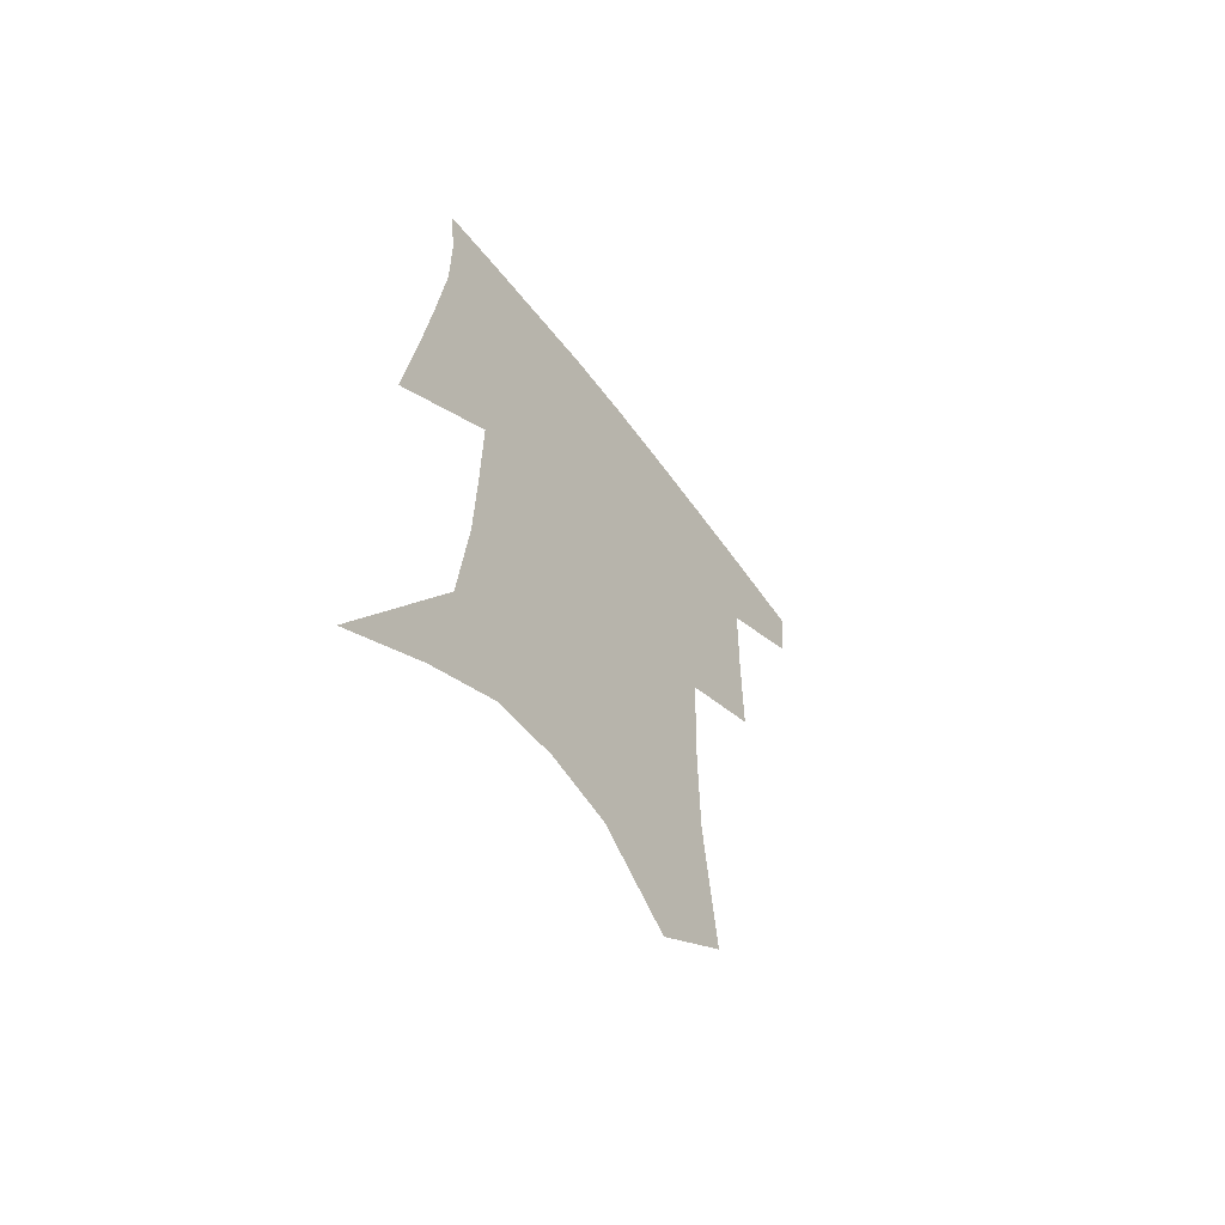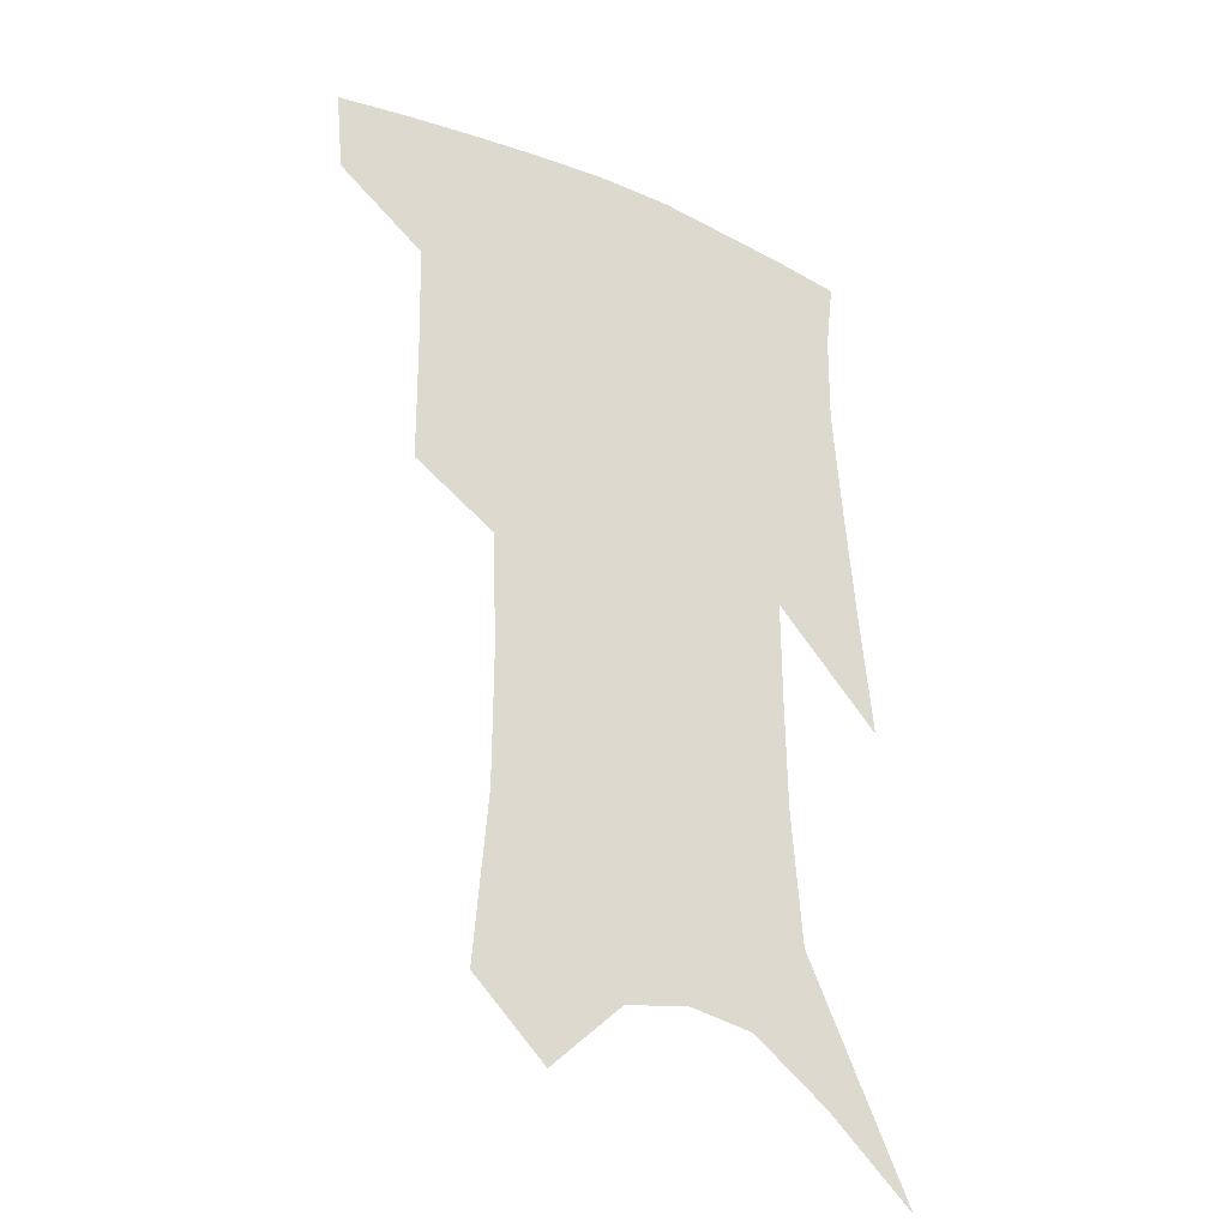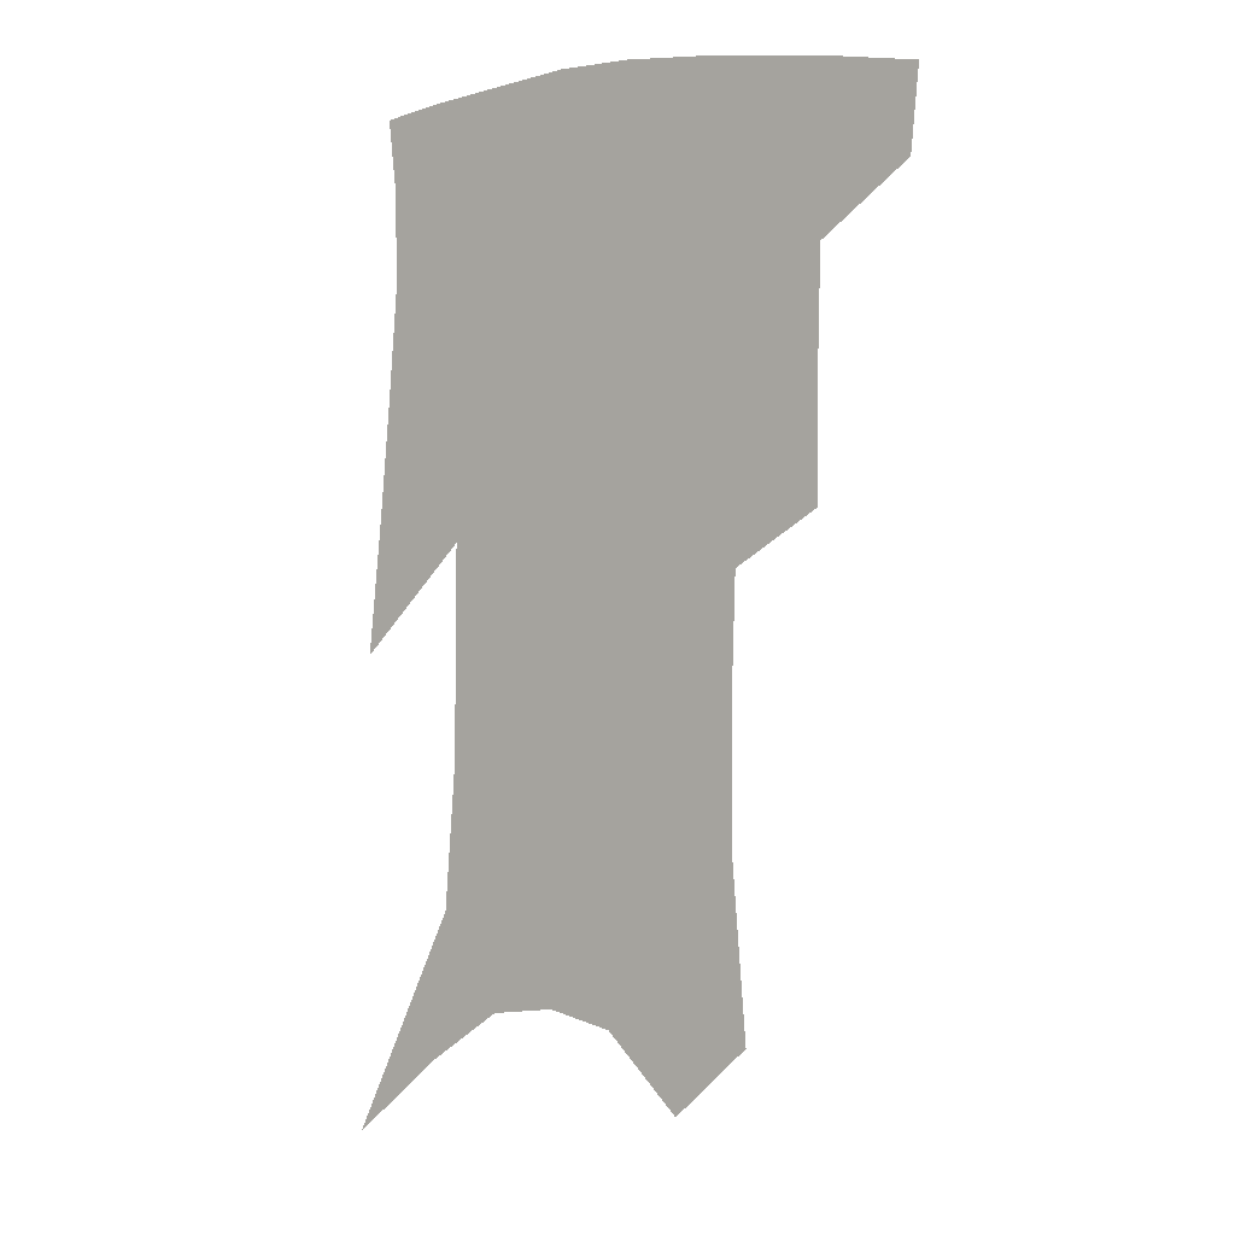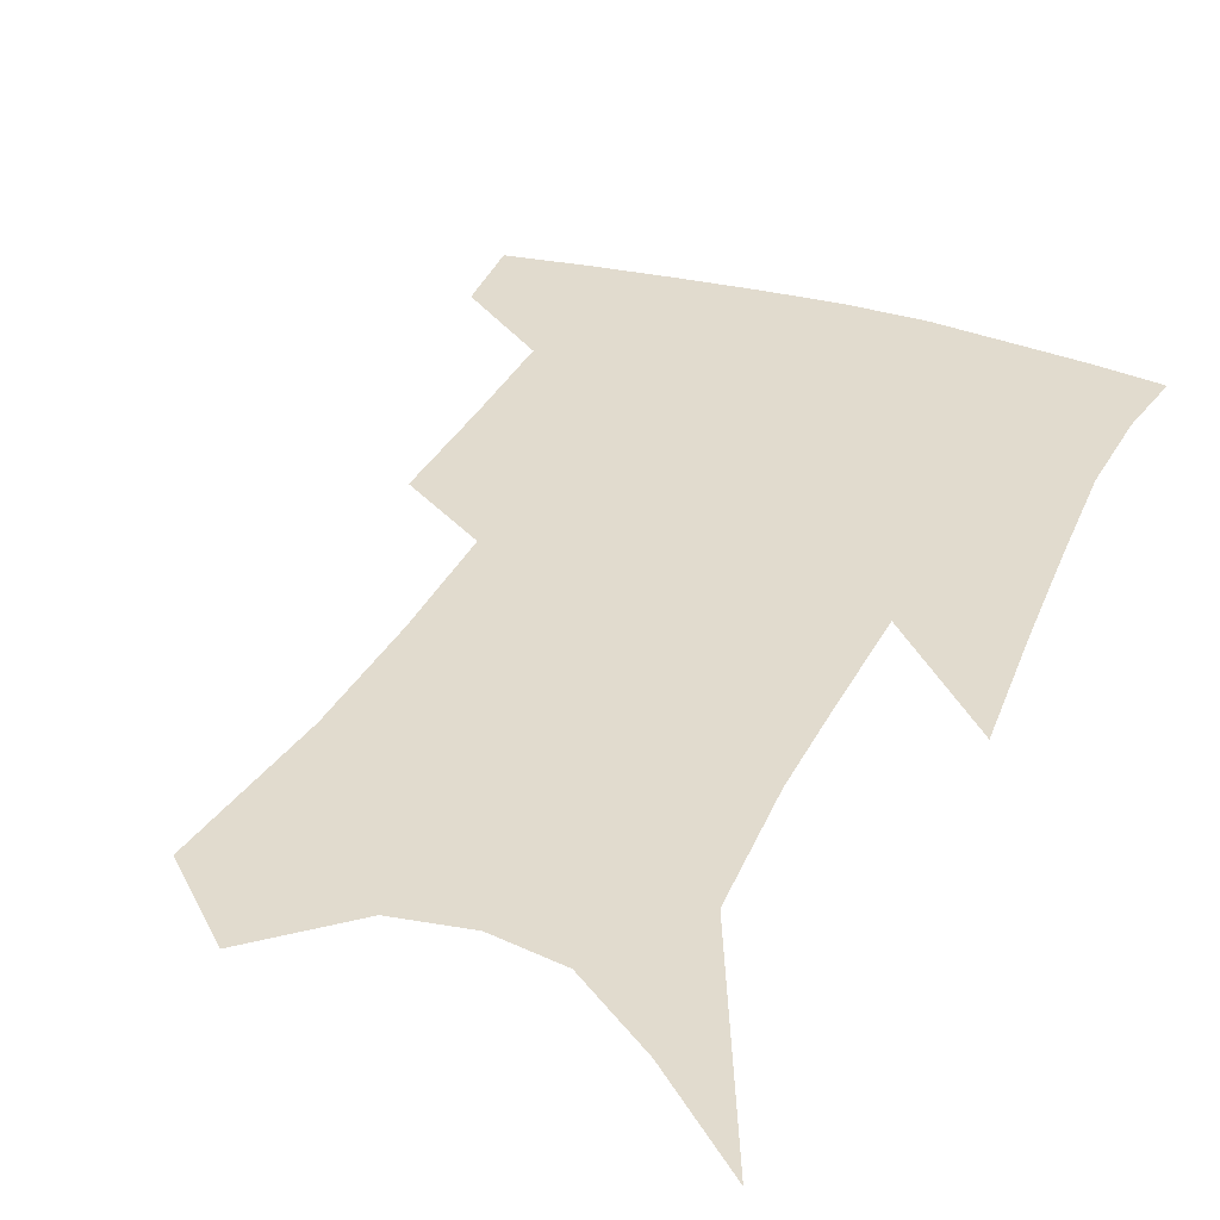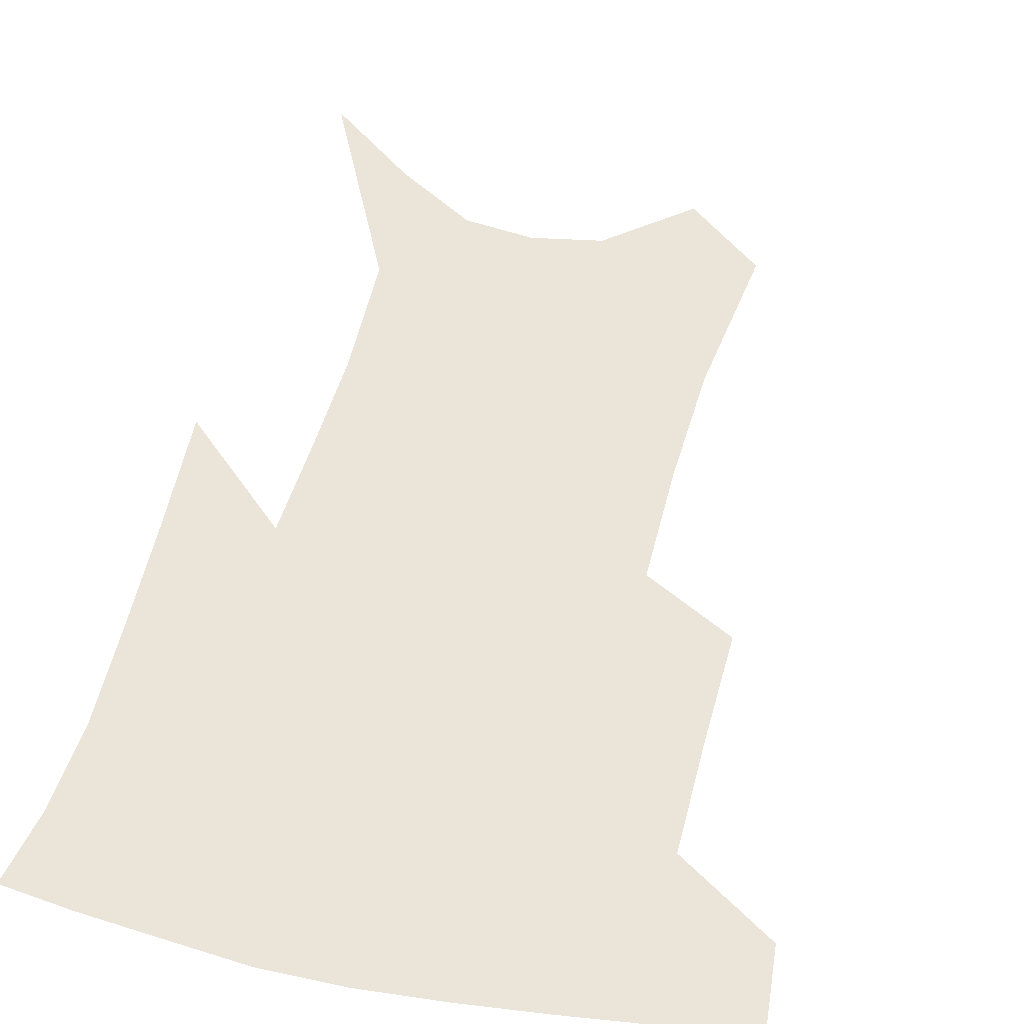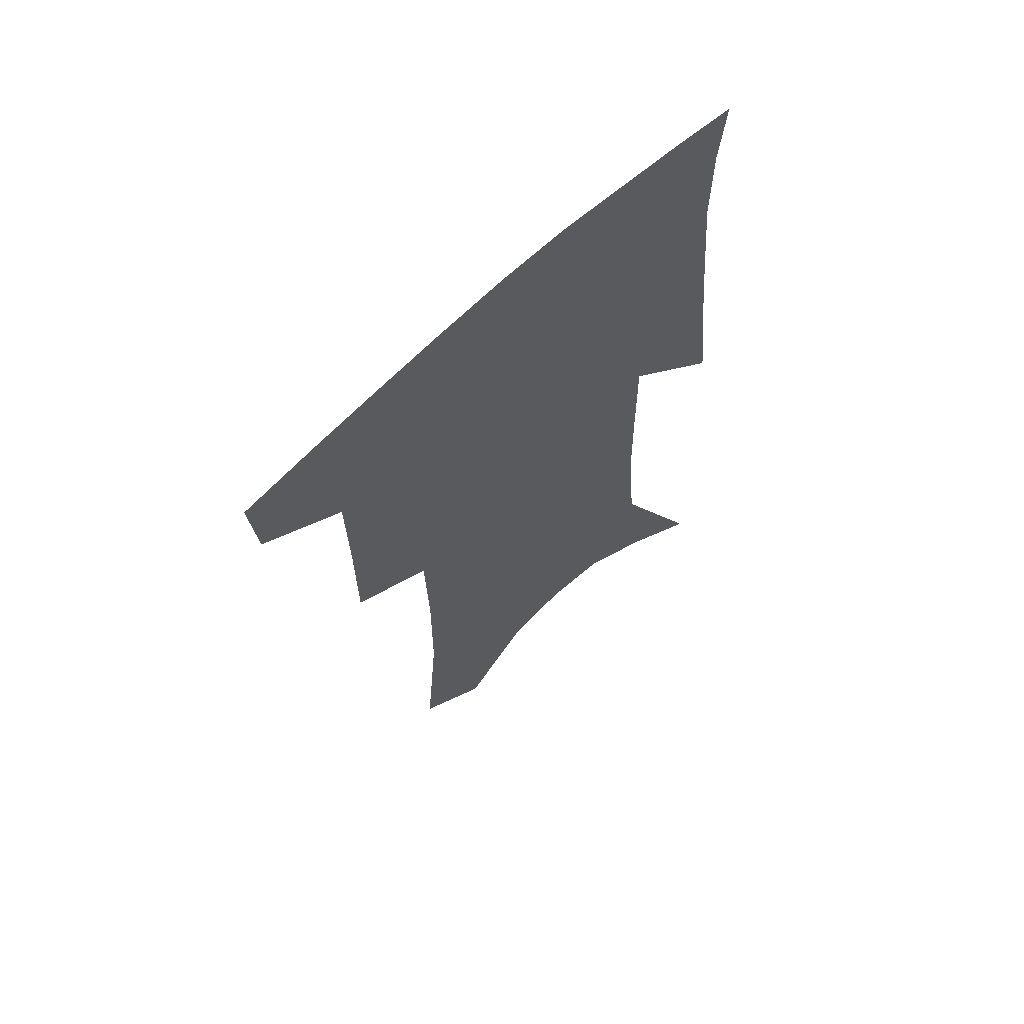
<metadata>
{"format":"obj","ext":"obj","renderer":"f3d","projection":"perspective","resolution":1024,"background":"white","views":[{"elev":-63.0,"azim":127.6,"up":"+Y"},{"elev":-30.0,"azim":-33.3,"up":"+Y"},{"elev":0.2,"azim":-143.6,"up":"+Y"},{"elev":33.8,"azim":24.4,"up":"+Z"},{"elev":45.2,"azim":-165.2,"up":"+Z"},{"elev":65.4,"azim":-43.2,"up":"+Y"}]}
</metadata>
<code>
v 477.2 381.5 0
v 474.6 407.3 0
v 506.9 287 0
v 506.7 326.1 0
v 505.8 361.1 0
v 502.9 387 0
v 499.1 411.4 0
v 530.5 134.2 0
v 535.2 188.7 0
v 535.5 230.7 0
v 534.2 270.4 0
v 531.9 305.5 0
v 531.3 339.3 0
v 529.5 366.4 0
v 526.7 390.5 0
v 523.6 414.8 0
v 554.9 111.8 0
v 558.7 171.1 0
v 557.7 208 0
v 557.5 250.5 0
v 555.4 282.5 0
v 554.8 317.5 0
v 554 346.1 0
v 553.2 371 0
v 550.9 393.7 0
v 548.1 417.7 0
v 579.1 134.6 0
v 579.3 182 0
v 578.3 220 0
v 577.1 254.8 0
v 575.6 287 0
v 575.5 321.4 0
v 575.3 348.3 0
v 575.4 373.2 0
v 574.8 395.6 0
v 572.4 419.8 0
v 600.6 138.8 0
v 599 183.2 0
v 597.8 220.6 0
v 596.7 259.2 0
v 596.1 293.7 0
v 595.8 323.3 0
v 596.2 350.2 0
v 597 374.4 0
v 597.7 396.1 0
v 596.4 420.1 0
v 622.4 135.6 0
v 620.2 174.4 0
v 616.9 221.9 0
v 616.5 255 0
v 617 286.2 0
v 616.3 318.4 0
v 616.2 350.2 0
v 617.9 372.9 0
v 619.7 395.6 0
v 621.5 417.7 0
v 647.8 117.9 0
v 641.9 165.4 0
v 638.4 209.1 0
v 637.8 243.3 0
v 637.5 279.3 0
v 637 313 0
v 637.2 343.1 0
v 639.2 368.7 0
v 641.1 394 0
v 644.1 415.6 0
v 677 92.7 0
v 673.3 244.2 0
v 668.7 285.9 0
v 665.1 323.3 0
v 662 359.4 0
v 662.3 389.4 0
v 665 412.7 0
v 691 451 0
f 5 6 1
f 1 6 2
f 6 7 2
f 11 12 3
f 3 12 4
f 12 13 4
f 4 13 5
f 13 14 5
f 5 14 6
f 14 15 6
f 6 15 7
f 15 16 7
f 17 18 8
f 8 18 9
f 18 19 9
f 9 19 10
f 19 20 10
f 10 20 11
f 20 21 11
f 11 21 12
f 21 22 12
f 12 22 13
f 22 23 13
f 13 23 14
f 23 24 14
f 14 24 15
f 24 25 15
f 15 25 16
f 25 26 16
f 17 27 18
f 27 28 18
f 18 28 19
f 28 29 19
f 19 29 20
f 29 30 20
f 20 30 21
f 30 31 21
f 21 31 22
f 31 32 22
f 22 32 23
f 32 33 23
f 23 33 24
f 33 34 24
f 24 34 25
f 34 35 25
f 25 35 26
f 35 36 26
f 27 37 28
f 37 38 28
f 28 38 29
f 38 39 29
f 29 39 30
f 39 40 30
f 30 40 31
f 40 41 31
f 31 41 32
f 41 42 32
f 32 42 33
f 42 43 33
f 33 43 34
f 43 44 34
f 34 44 35
f 44 45 35
f 35 45 36
f 45 46 36
f 37 47 38
f 47 48 38
f 38 48 39
f 48 49 39
f 39 49 40
f 49 50 40
f 40 50 41
f 50 51 41
f 41 51 42
f 51 52 42
f 42 52 43
f 52 53 43
f 43 53 44
f 53 54 44
f 44 54 45
f 54 55 45
f 45 55 46
f 55 56 46
f 47 57 48
f 57 58 48
f 48 58 49
f 58 59 49
f 49 59 50
f 59 60 50
f 50 60 51
f 60 61 51
f 51 61 52
f 61 62 52
f 52 62 53
f 62 63 53
f 53 63 54
f 63 64 54
f 54 64 55
f 64 65 55
f 55 65 56
f 65 66 56
f 57 67 58
f 61 68 62
f 68 69 62
f 62 69 63
f 69 70 63
f 63 70 64
f 70 71 64
f 64 71 65
f 71 72 65
f 65 72 66
f 72 73 66

</code>
